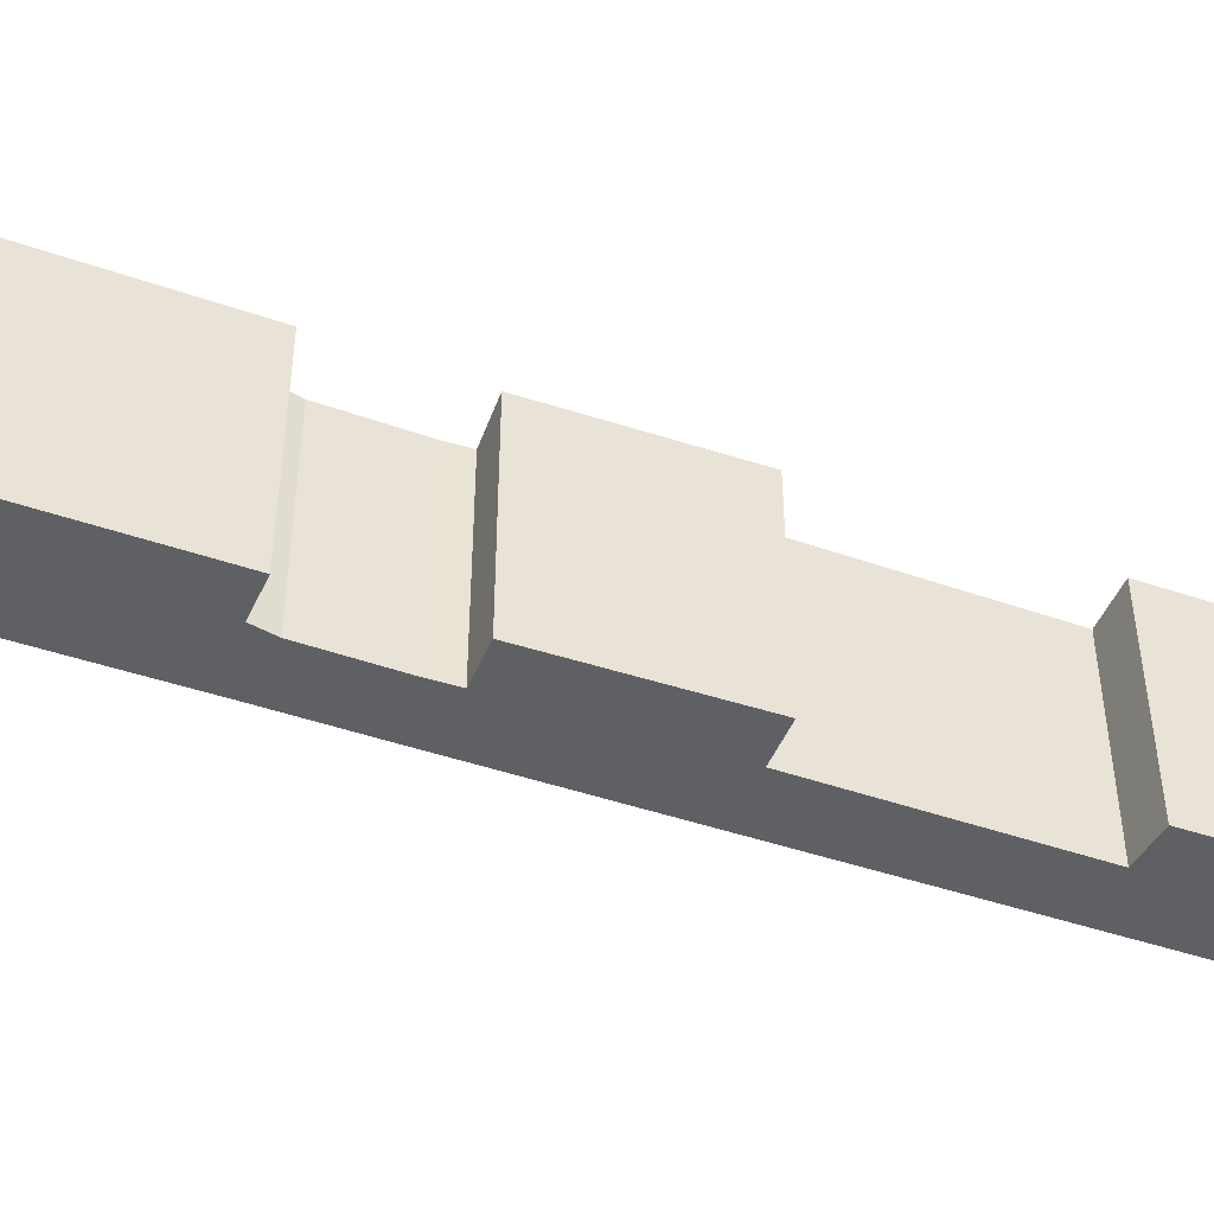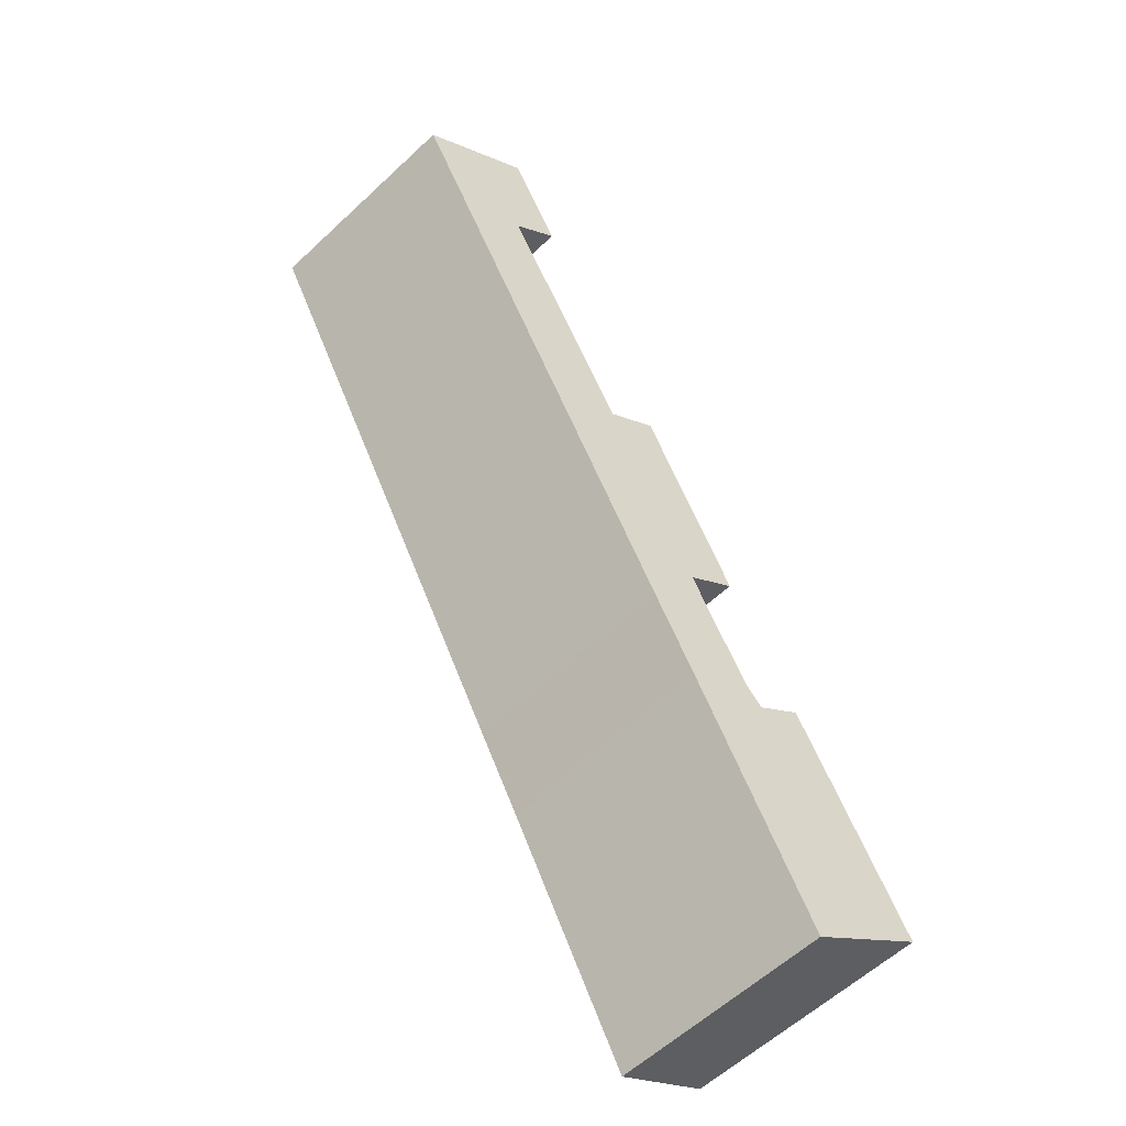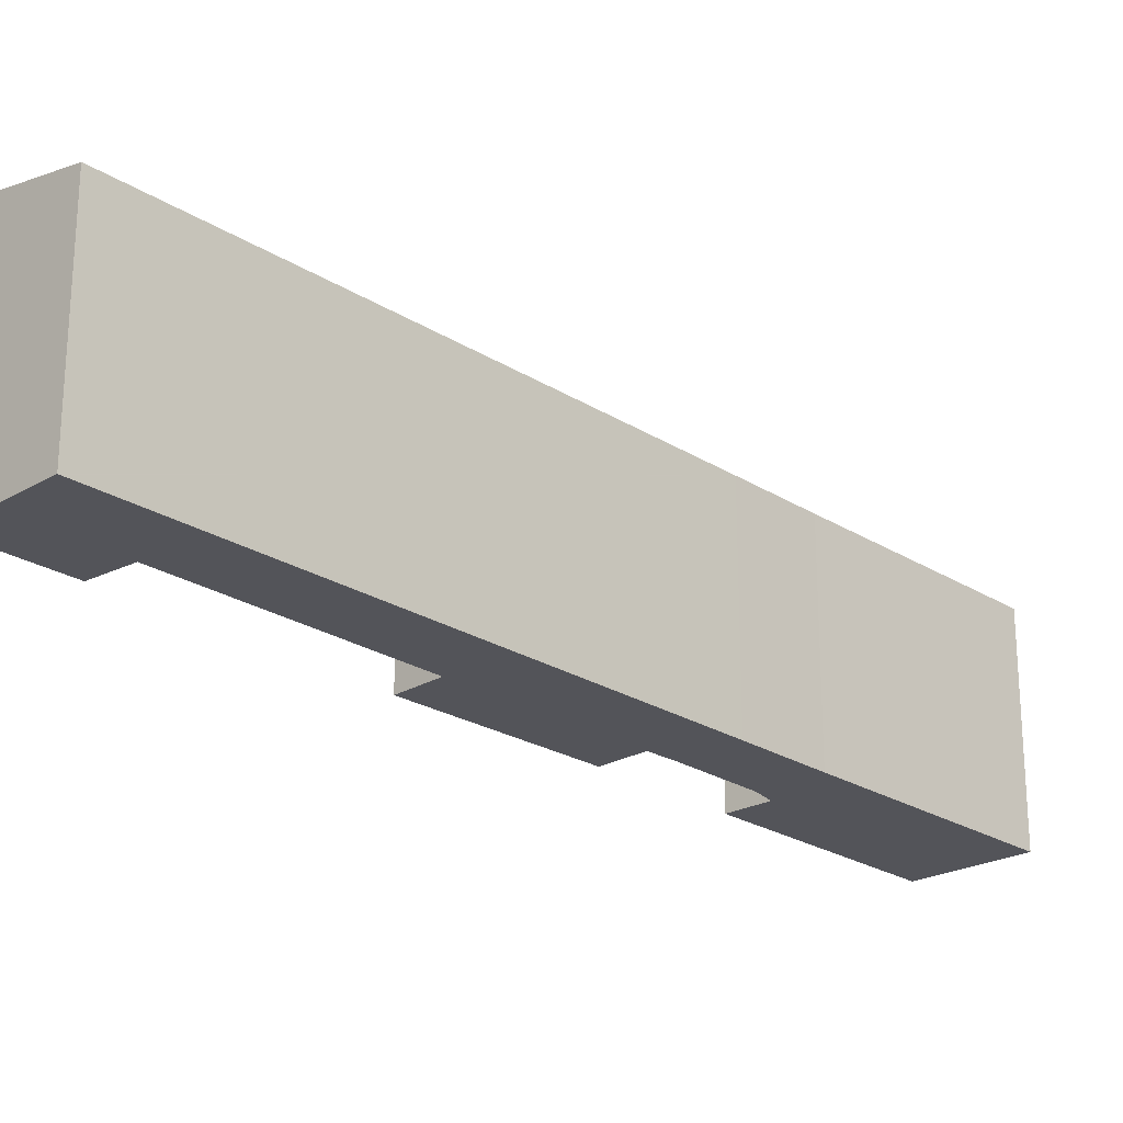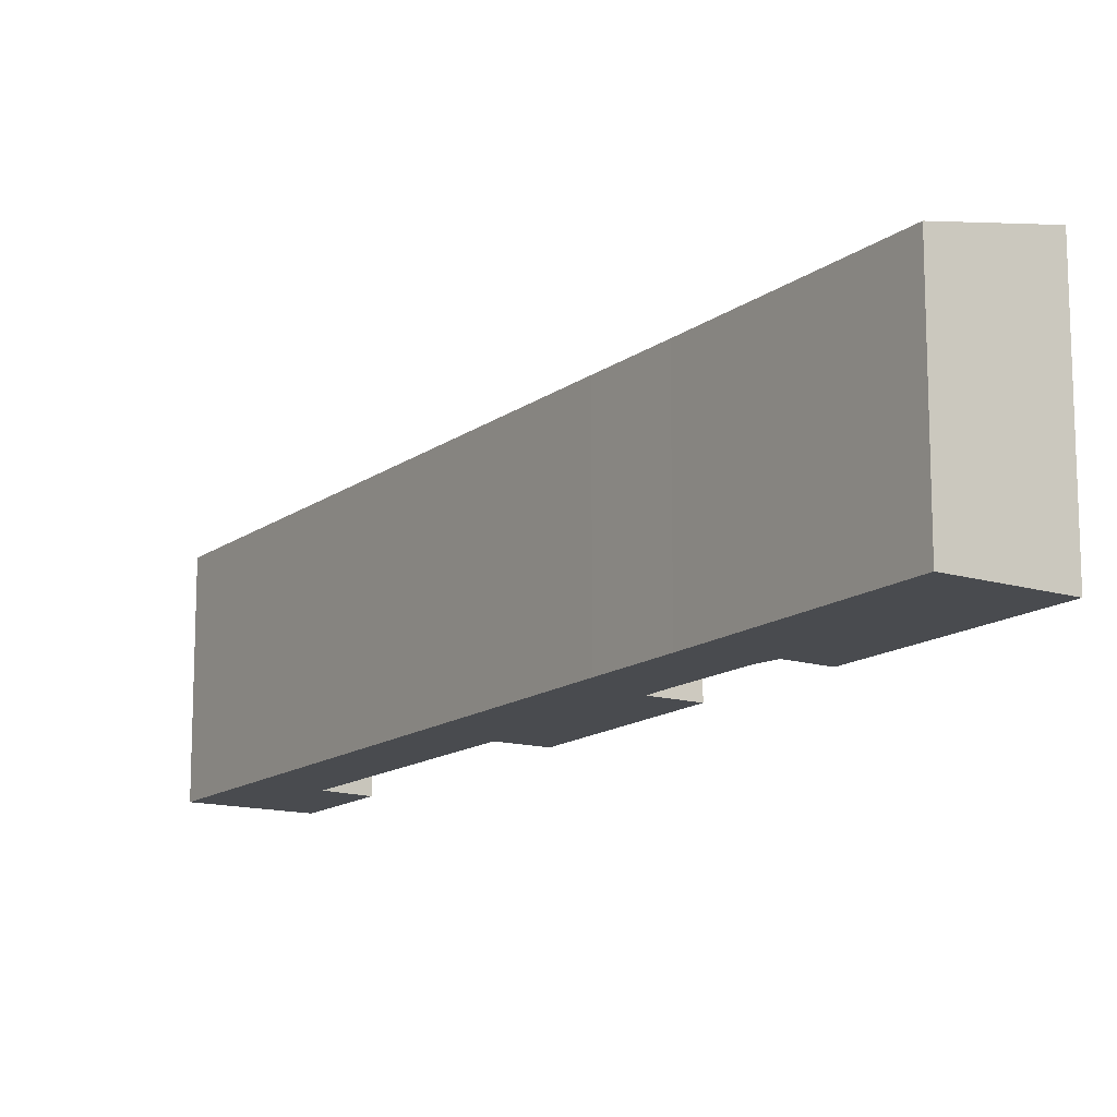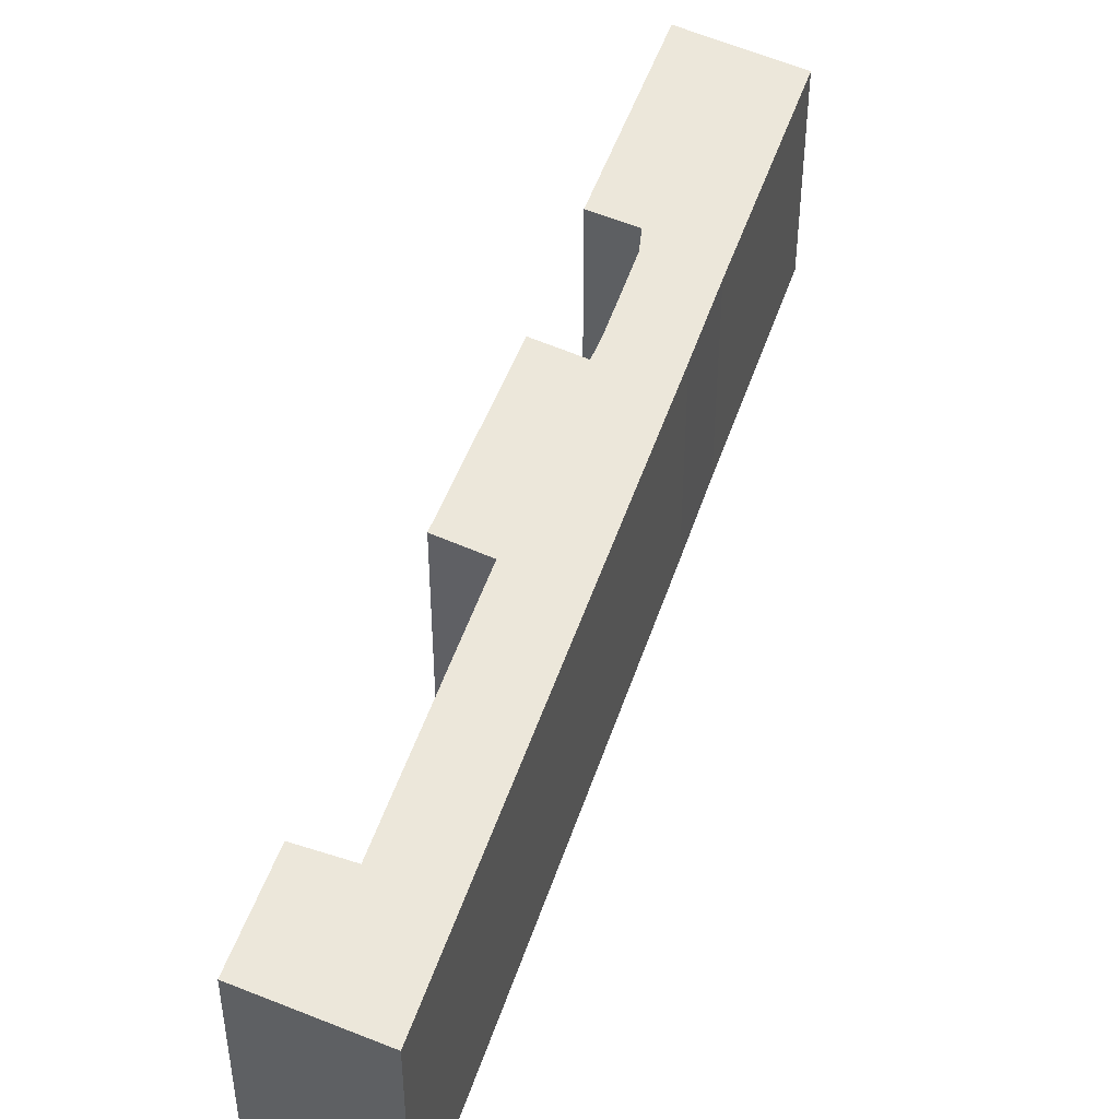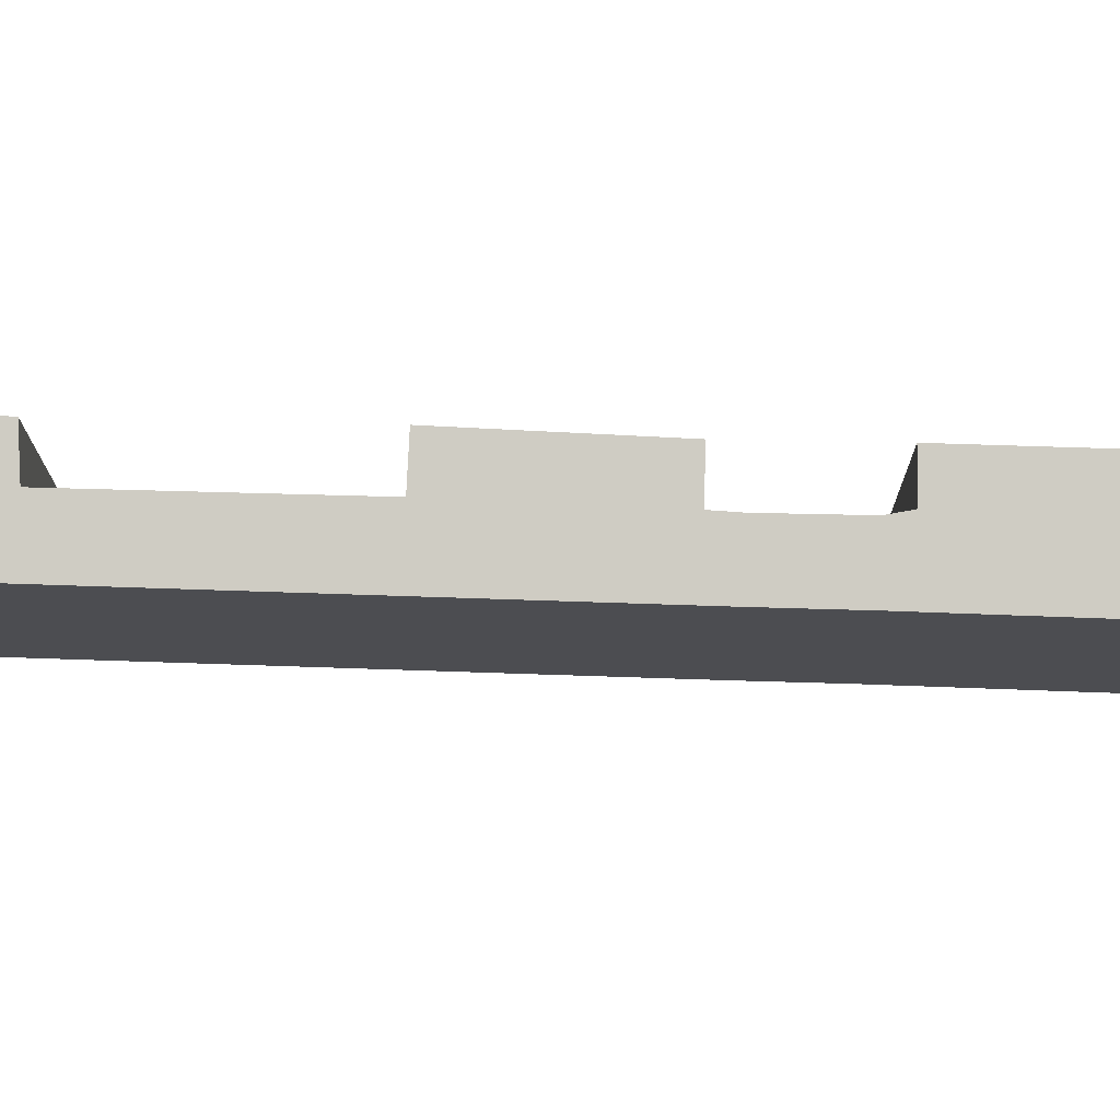
<metadata>
{"format":"obj","ext":"obj","renderer":"f3d","projection":"perspective","resolution":1024,"background":"white","views":[{"elev":-45.0,"azim":-82.0,"up":"+Y"},{"elev":-59.3,"azim":133.8,"up":"+Z"},{"elev":-23.9,"azim":73.5,"up":"+Y"},{"elev":-14.0,"azim":177.1,"up":"+Y"},{"elev":47.5,"azim":47.5,"up":"+Y"},{"elev":73.9,"azim":121.7,"up":"+Y"}]}
</metadata>
<code>
v  3.141 6.214 5.467
v  4.166 5.987 4.838
v  0 6.216 3.806e-16
v  7.737 6.22 13.56
v  8.889 5.972 12.93
v  5.115 6.203 8.798
v  6.059 5.637 4.415
v  2.636 5.634 -1.606
v  4.609 5.961 5.339
v  7.314 5.635 6.583
v  5.859 5.956 7.464
v  15.43 5.634 20.75
v  6.226 5.961 8.162
v  12.44 5.964 19.05
v  11.38 6.206 19.79
v  12.79 6.208 22.27
v  14.66 5.803 21.22
v  15.45 5.634 20.78
v  3.141 -3.348e-16 5.467
v  4.166 -2.962e-16 4.838
v  7.737 -8.304e-16 13.56
v  8.889 -7.919e-16 12.93
v  12.79 -1.364e-15 22.27
v  15.45 -1.272e-15 20.78
v  14.66 -1.299e-15 21.22
v  4.609 -3.269e-16 5.339
v  5.859 -4.57e-16 7.464
v  6.226 -4.998e-16 8.162
v  5.115 -5.387e-16 8.798
v  12.44 -1.167e-15 19.05
v  11.38 -1.211e-15 19.79
v  0 0 0
v  2.636 9.834e-17 -1.606
v  15.43 -1.271e-15 20.75
v  7.314 -4.031e-16 6.583
v  6.059 -2.703e-16 4.415
g defaultobject
f 1 2 3
f 4 5 6
f 3 7 8
f 7 3 2
f 7 2 9
f 7 9 10
f 10 9 11
f 10 11 12
f 12 11 13
f 12 13 5
f 5 13 6
f 12 5 14
f 12 14 15
f 12 15 16
f 12 16 17
f 12 17 18
f 19 2 1
f 2 19 20
f 21 5 4
f 5 21 22
f 23 17 16
f 17 23 18
f 18 23 24
f 24 23 25
f 20 9 2
f 9 20 26
f 26 11 9
f 11 26 27
f 11 28 13
f 28 11 27
f 6 21 4
f 21 6 29
f 22 14 5
f 14 22 30
f 15 23 16
f 23 15 31
f 32 1 3
f 1 32 19
f 13 29 6
f 29 13 28
f 14 31 15
f 31 14 30
f 8 32 3
f 32 8 33
f 24 12 18
f 12 24 10
f 10 24 34
f 10 34 35
f 10 35 7
f 7 35 36
f 7 36 8
f 8 36 33
f 32 20 19
f 25 34 24
f 34 25 23
f 34 23 31
f 34 31 30
f 34 30 35
f 35 30 22
f 35 22 21
f 35 21 28
f 28 21 29
f 35 28 27
f 35 27 26
f 35 26 36
f 36 26 20
f 36 20 33
f 33 20 32

</code>
